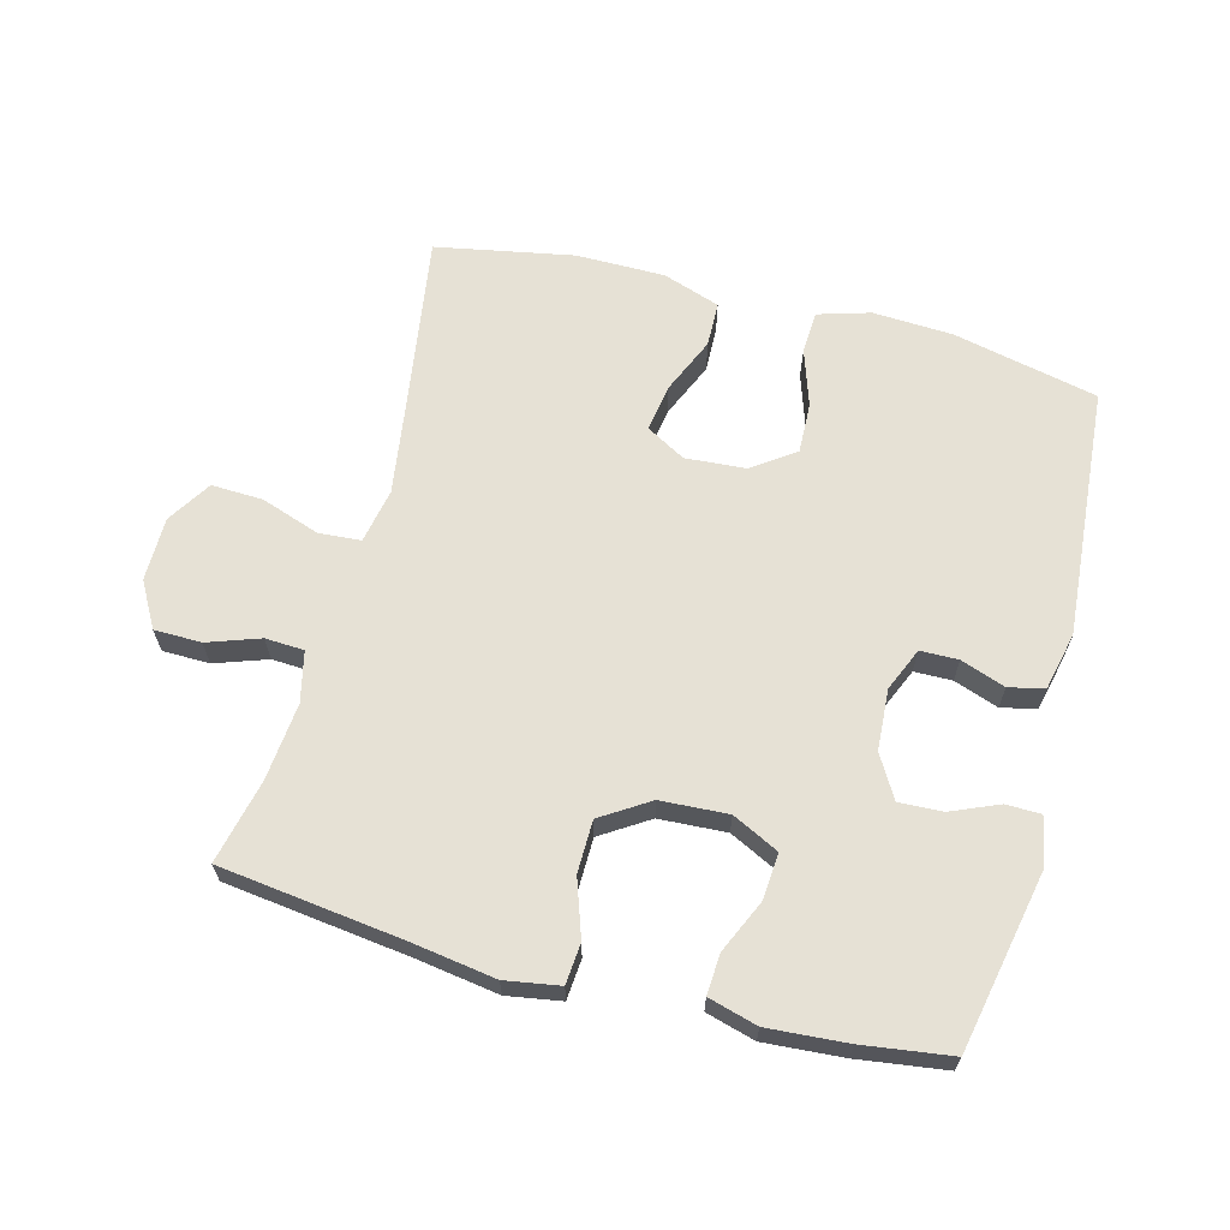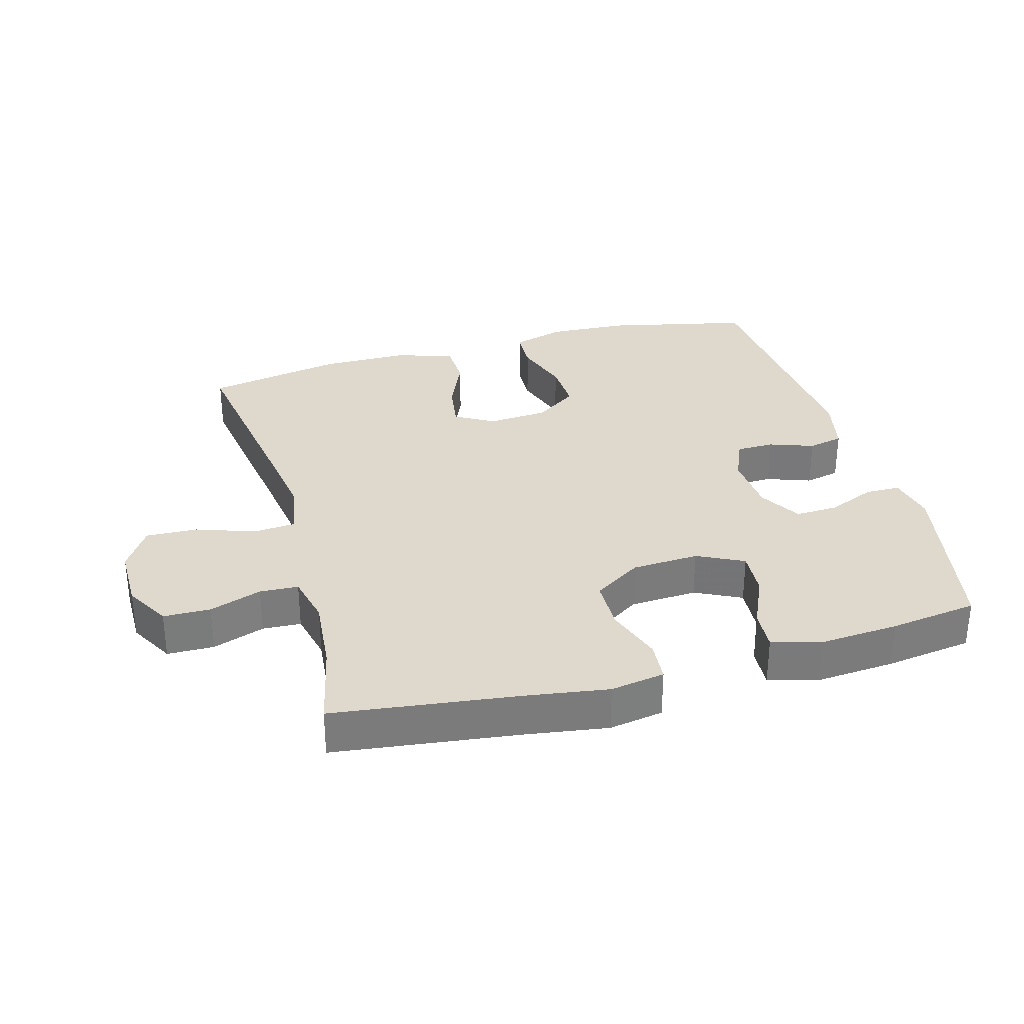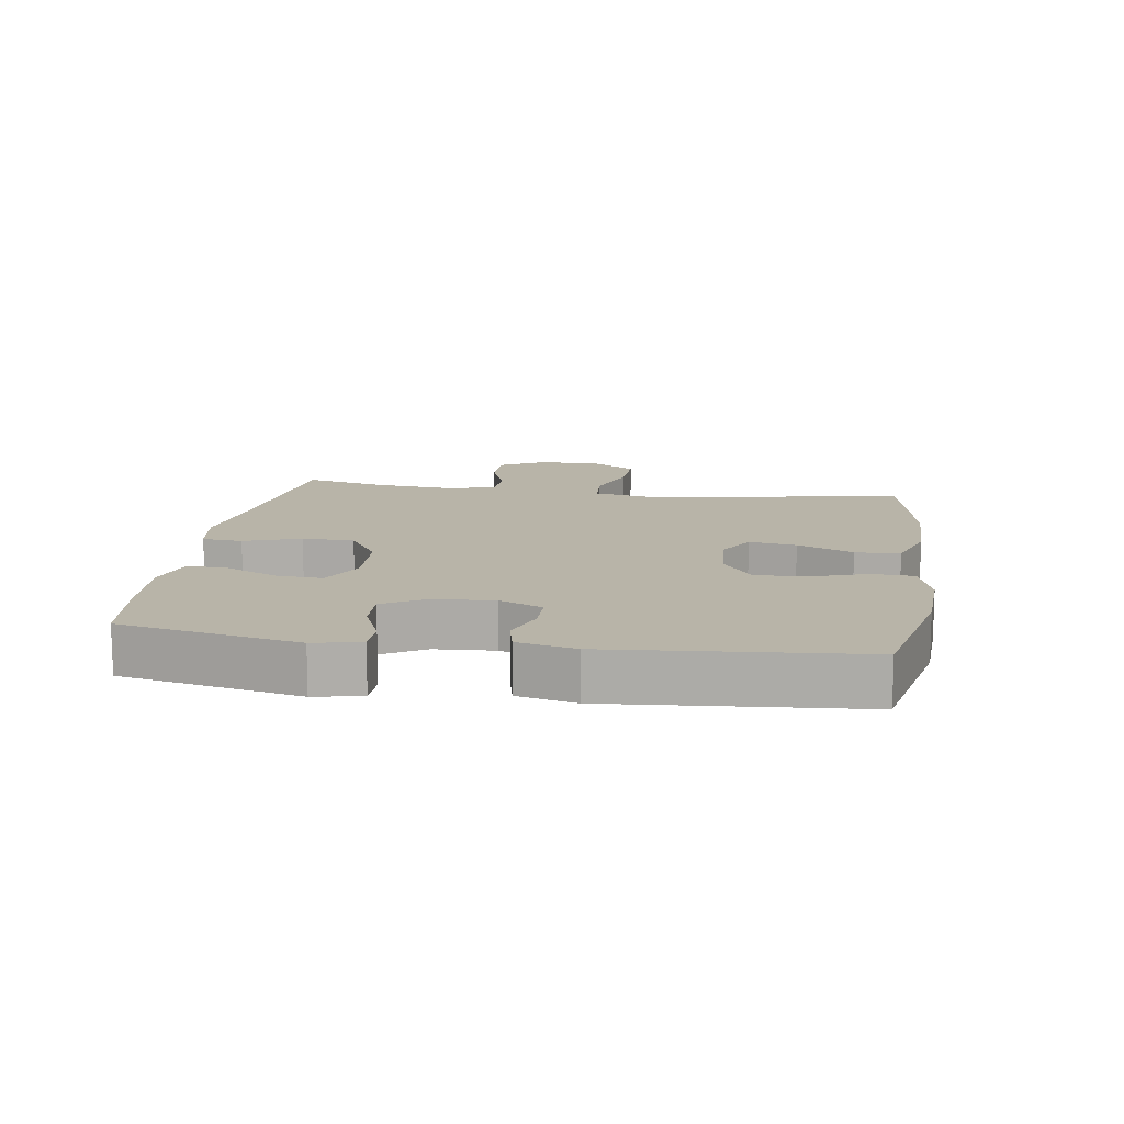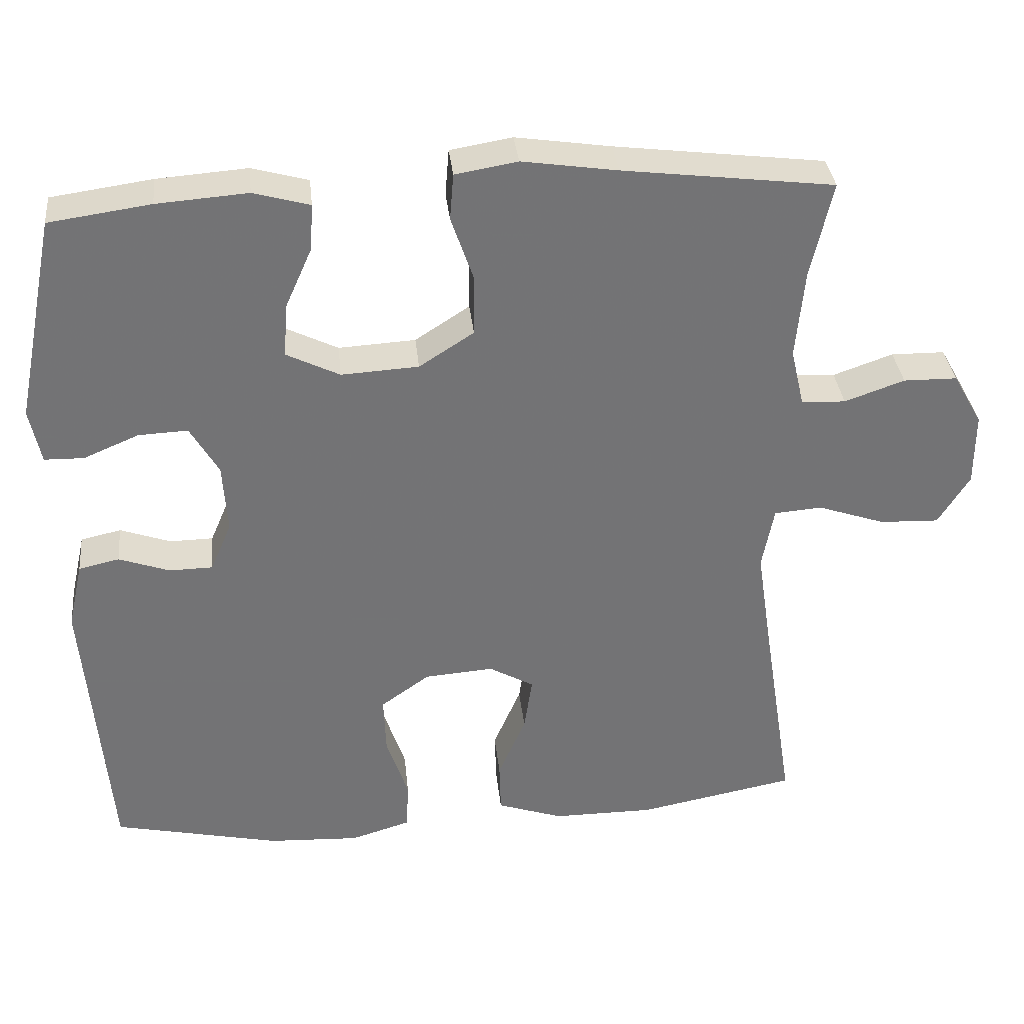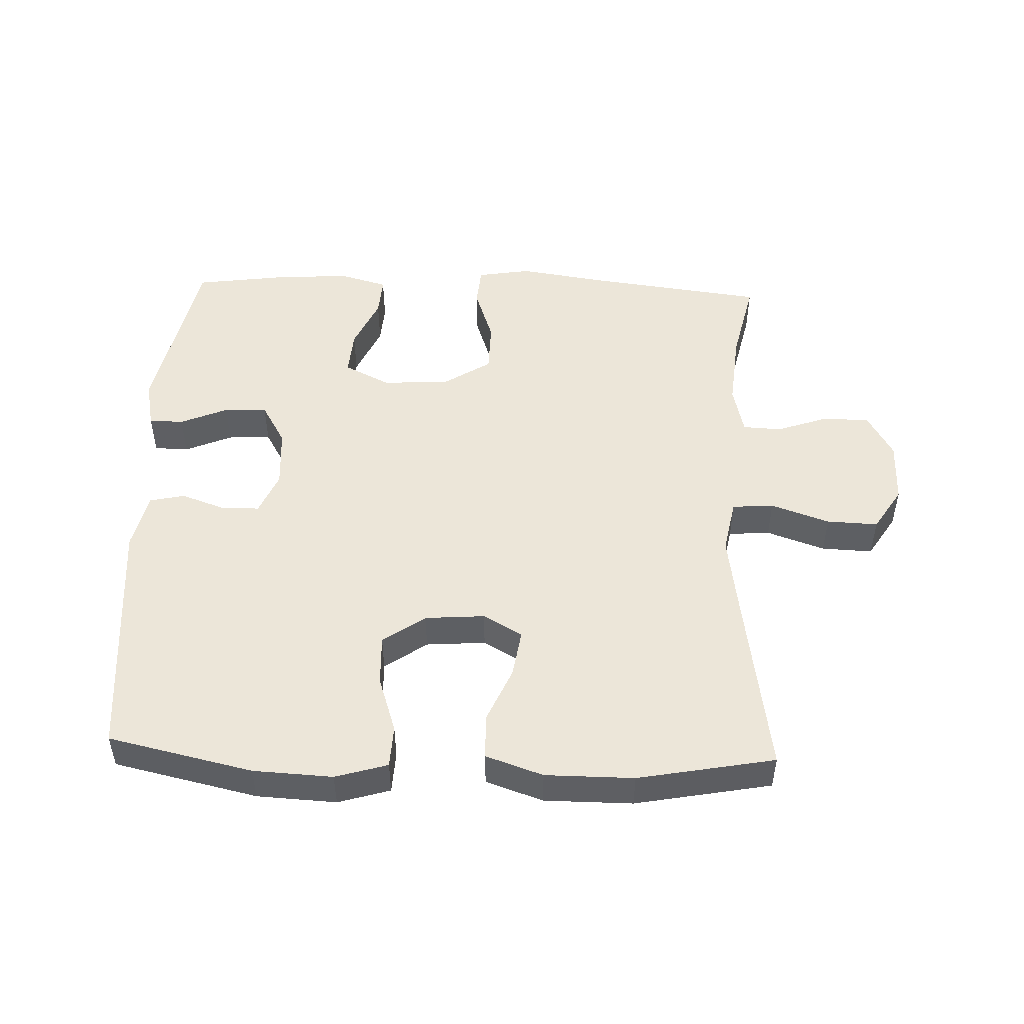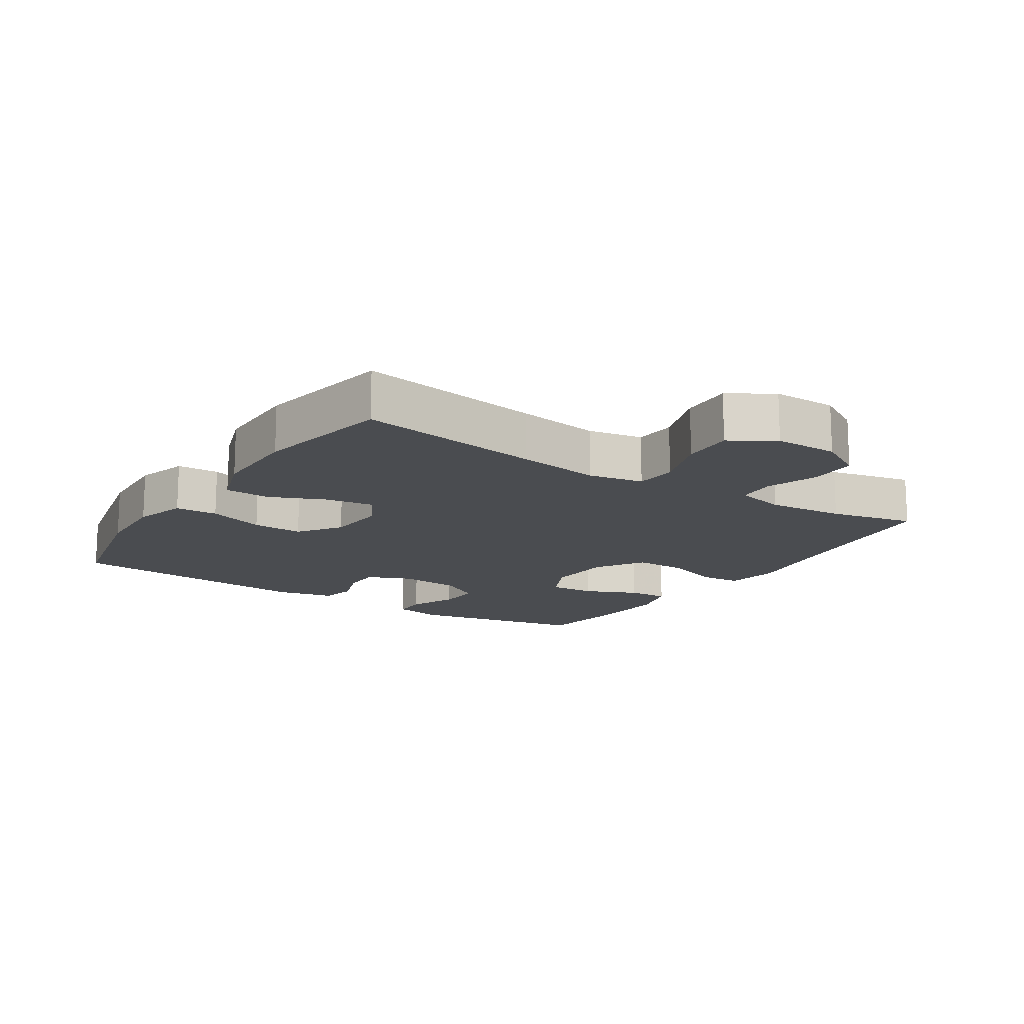
<metadata>
{"format":"obj","ext":"obj","renderer":"f3d","projection":"perspective","resolution":1024,"background":"white","views":[{"elev":64.6,"azim":14.9,"up":"+Y"},{"elev":31.9,"azim":-15.5,"up":"+Y"},{"elev":13.0,"azim":98.6,"up":"+Y"},{"elev":34.4,"azim":174.0,"up":"+Z"},{"elev":49.5,"azim":-177.8,"up":"+Y"},{"elev":-15.0,"azim":-123.1,"up":"+Y"}]}
</metadata>
<code>
v -0.5 0.07 0.5
v -0.219 0.07 0.535
v -0.092 0.07 0.554
v -0.009 0.07 0.54
v -0.004 0.07 0.478
v -0.034 0.07 0.391
v -0.033 0.07 0.311
v 0.04 0.07 0.264
v 0.143 0.07 0.258
v 0.214 0.07 0.293
v 0.209 0.07 0.364
v 0.173 0.07 0.445
v 0.169 0.07 0.507
v 0.244 0.07 0.528
v 0.365 0.07 0.519
v 0.5 0.07 0.5
v 0.555 0.07 0.225
v 0.54 0.07 0.152
v 0.487 0.07 0.151
v 0.414 0.07 0.182
v 0.348 0.07 0.185
v 0.31 0.07 0.12
v 0.304 0.07 0.027
v 0.332 0.07 -0.039
v 0.39 0.07 -0.04
v 0.458 0.07 -0.016
v 0.512 0.07 -0.028
v 0.532 0.07 -0.117
v 0.5 0.07 -0.5
v 0.278 0.07 -0.549
v 0.156 0.07 -0.555
v 0.076 0.07 -0.531
v 0.073 0.07 -0.466
v 0.102 0.07 -0.379
v 0.105 0.07 -0.301
v 0.04 0.07 -0.255
v -0.052 0.07 -0.248
v -0.112 0.07 -0.282
v -0.101 0.07 -0.355
v -0.064 0.07 -0.441
v -0.066 0.07 -0.51
v -0.154 0.07 -0.54
v -0.29 0.07 -0.54
v -0.5 0.07 -0.5
v -0.456 0.07 -0.217
v -0.437 0.07 -0.089
v -0.453 0.07 -0.005
v -0.517 0.07 0
v -0.607 0.07 -0.031
v -0.686 0.07 -0.034
v -0.728 0.07 0.033
v -0.728 0.07 0.131
v -0.689 0.07 0.2
v -0.617 0.07 0.201
v -0.537 0.07 0.173
v -0.478 0.07 0.176
v -0.46 0.07 0.253
v -0.471 0.07 0.371
v -0.5 0 0.5
v -0.219 0 0.535
v -0.092 0 0.554
v -0.009 0 0.54
v -0.004 0 0.478
v -0.034 0 0.391
v -0.033 0 0.311
v 0.04 0 0.264
v 0.143 0 0.258
v 0.214 0 0.293
v 0.209 0 0.364
v 0.173 0 0.445
v 0.169 0 0.507
v 0.244 0 0.528
v 0.365 0 0.519
v 0.5 0 0.5
v 0.555 0 0.225
v 0.54 0 0.152
v 0.487 0 0.151
v 0.414 0 0.182
v 0.348 0 0.185
v 0.31 0 0.12
v 0.304 0 0.027
v 0.332 0 -0.039
v 0.39 0 -0.04
v 0.458 0 -0.016
v 0.512 0 -0.028
v 0.532 0 -0.117
v 0.5 0 -0.5
v 0.278 0 -0.549
v 0.156 0 -0.555
v 0.076 0 -0.531
v 0.073 0 -0.466
v 0.102 0 -0.379
v 0.105 0 -0.301
v 0.04 0 -0.255
v -0.052 0 -0.248
v -0.112 0 -0.282
v -0.101 0 -0.355
v -0.064 0 -0.441
v -0.066 0 -0.51
v -0.154 0 -0.54
v -0.29 0 -0.54
v -0.5 0 -0.5
v -0.456 0 -0.217
v -0.437 0 -0.089
v -0.453 0 -0.005
v -0.517 0 0
v -0.607 0 -0.031
v -0.686 0 -0.034
v -0.728 0 0.033
v -0.728 0 0.131
v -0.689 0 0.2
v -0.617 0 0.201
v -0.537 0 0.173
v -0.478 0 0.176
v -0.46 0 0.253
v -0.471 0 0.371
f 52 53 54 55
f 52 55 56
f 51 52 56
f 48 49 50 51
f 47 48 51 56
f 46 47 56 57
f 42 43 44 45
f 42 45 46
f 39 40 41 42
f 38 39 42 46
f 37 38 46 57
f 31 32 33 34
f 31 34 35
f 30 31 35
f 29 30 35
f 28 29 35 36
f 25 26 27 28
f 24 25 28 36
f 17 18 19 20
f 17 20 21
f 16 17 21
f 15 16 21 22
f 11 12 13 14
f 10 11 14 15
f 3 4 5 6
f 2 3 6 7
f 58 1 2 7
f 57 58 7 8
f 37 57 8 9
f 23 24 36 37
f 22 23 37 9
f 10 15 22
f 9 10 22
f 113 112 111 110
f 114 113 110
f 114 110 109
f 109 108 107 106
f 114 109 106 105
f 115 114 105 104
f 103 102 101 100
f 104 103 100
f 100 99 98 97
f 104 100 97 96
f 115 104 96 95
f 92 91 90 89
f 93 92 89
f 93 89 88
f 93 88 87
f 94 93 87 86
f 86 85 84 83
f 94 86 83 82
f 78 77 76 75
f 79 78 75
f 79 75 74
f 80 79 74 73
f 72 71 70 69
f 73 72 69 68
f 64 63 62 61
f 65 64 61 60
f 65 60 59 116
f 66 65 116 115
f 67 66 115 95
f 95 94 82 81
f 67 95 81 80
f 80 73 68
f 80 68 67
f 1 59 60 2
f 2 60 61 3
f 3 61 62 4
f 4 62 63 5
f 5 63 64 6
f 6 64 65 7
f 7 65 66 8
f 8 66 67 9
f 9 67 68 10
f 10 68 69 11
f 11 69 70 12
f 12 70 71 13
f 13 71 72 14
f 14 72 73 15
f 15 73 74 16
f 16 74 75 17
f 17 75 76 18
f 18 76 77 19
f 19 77 78 20
f 20 78 79 21
f 21 79 80 22
f 22 80 81 23
f 23 81 82 24
f 24 82 83 25
f 25 83 84 26
f 26 84 85 27
f 27 85 86 28
f 28 86 87 29
f 29 87 88 30
f 30 88 89 31
f 31 89 90 32
f 32 90 91 33
f 33 91 92 34
f 34 92 93 35
f 35 93 94 36
f 36 94 95 37
f 37 95 96 38
f 38 96 97 39
f 39 97 98 40
f 40 98 99 41
f 41 99 100 42
f 42 100 101 43
f 43 101 102 44
f 44 102 103 45
f 45 103 104 46
f 46 104 105 47
f 47 105 106 48
f 48 106 107 49
f 49 107 108 50
f 50 108 109 51
f 51 109 110 52
f 52 110 111 53
f 53 111 112 54
f 54 112 113 55
f 55 113 114 56
f 56 114 115 57
f 57 115 116 58
f 58 116 59 1

</code>
